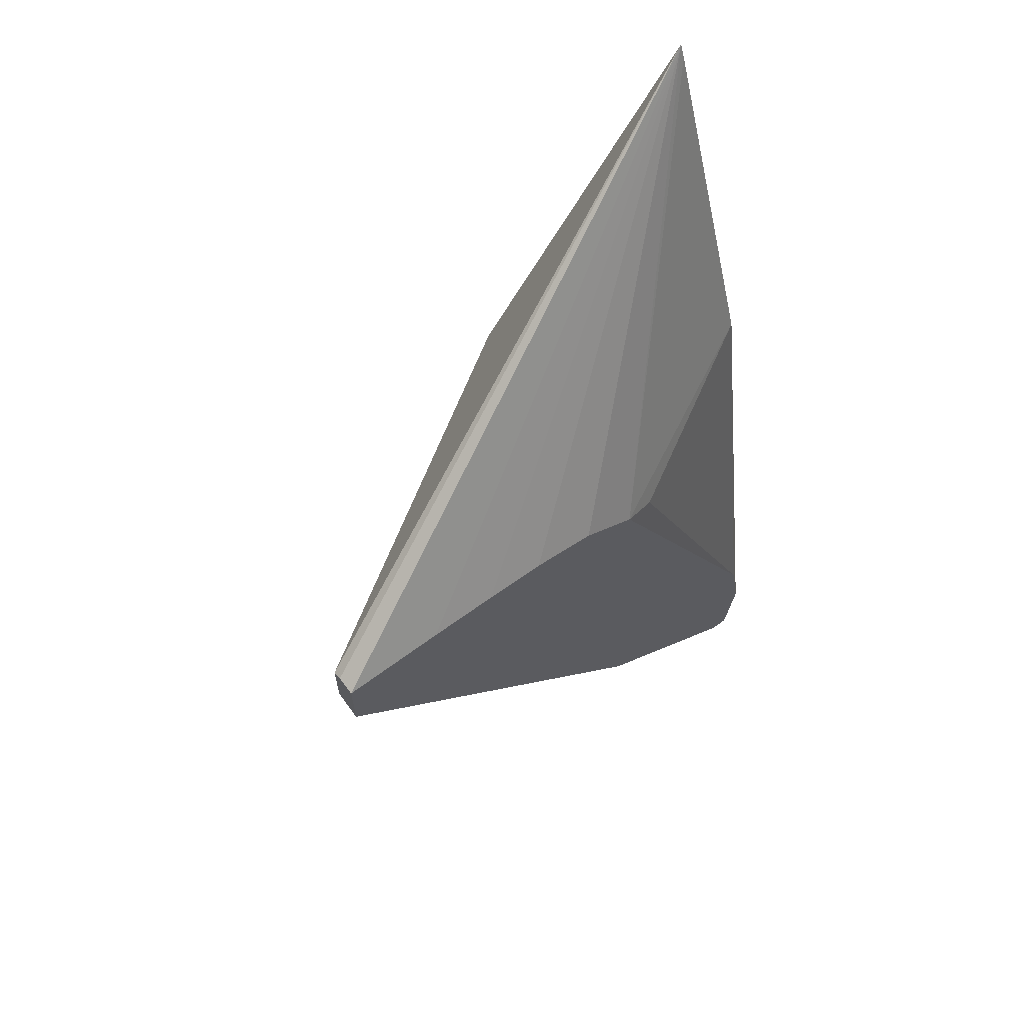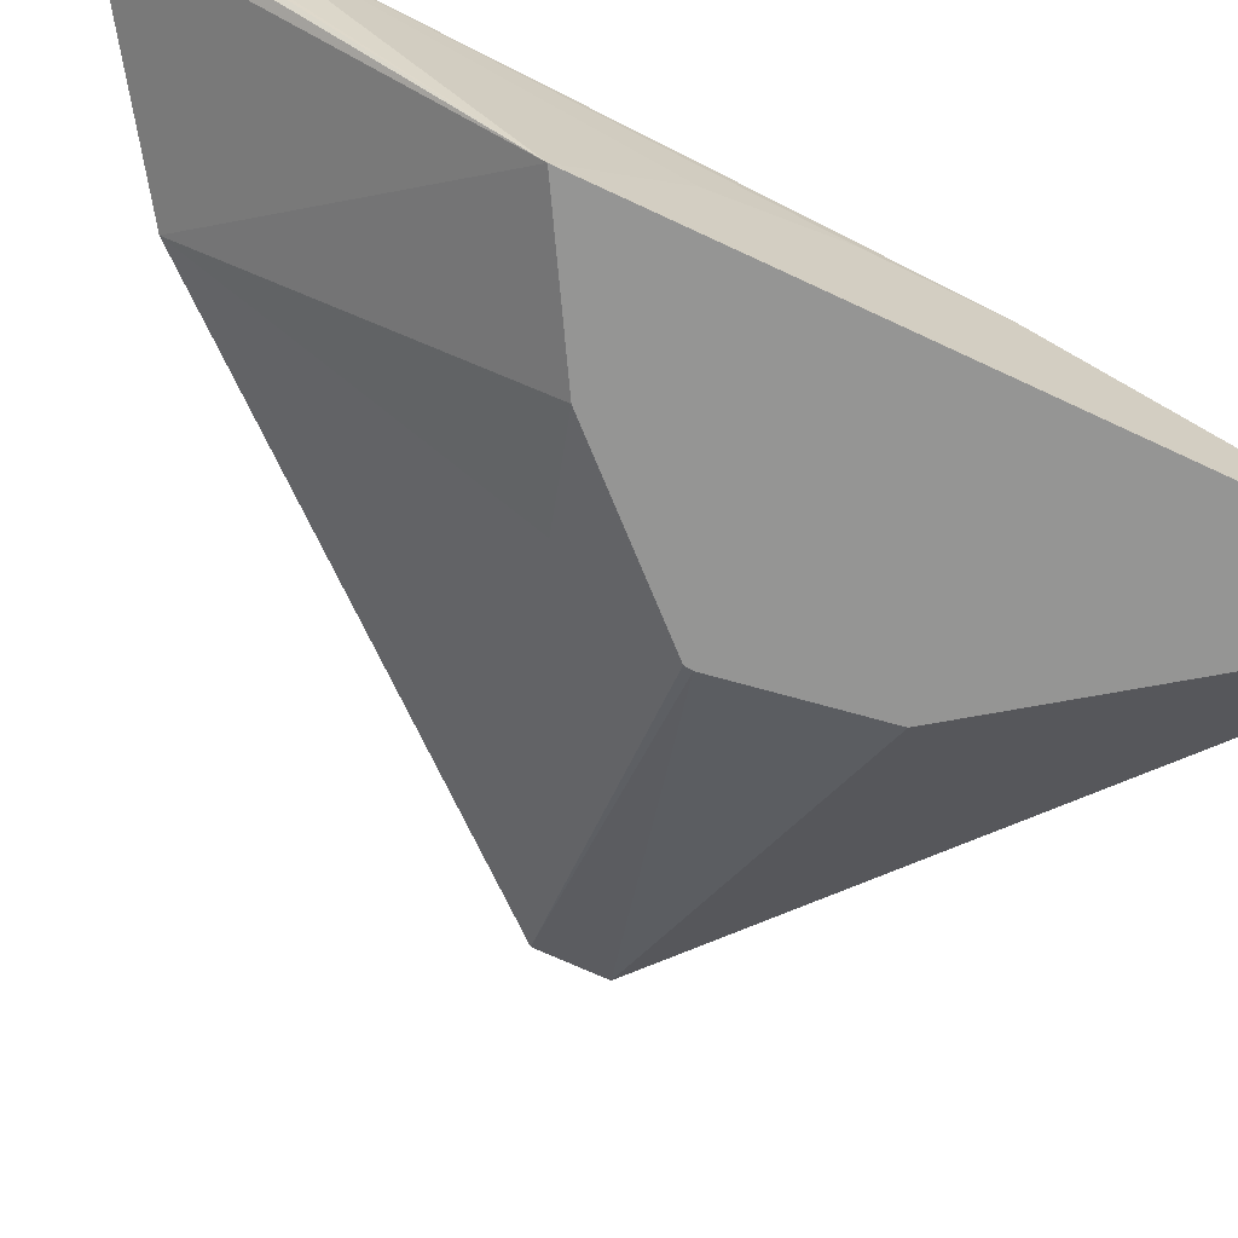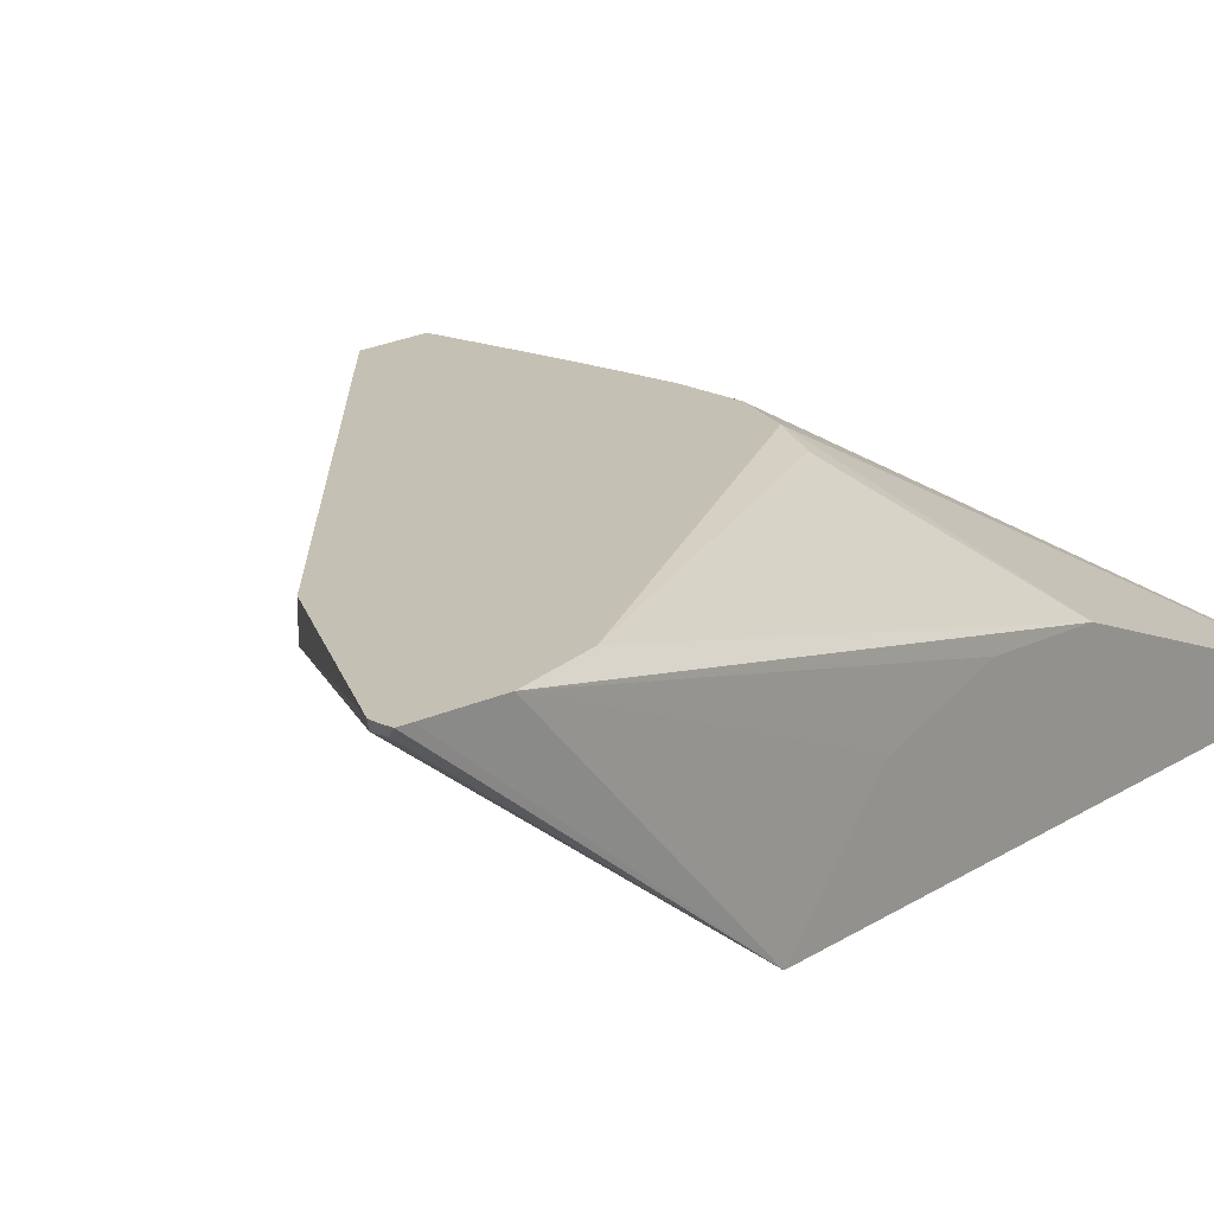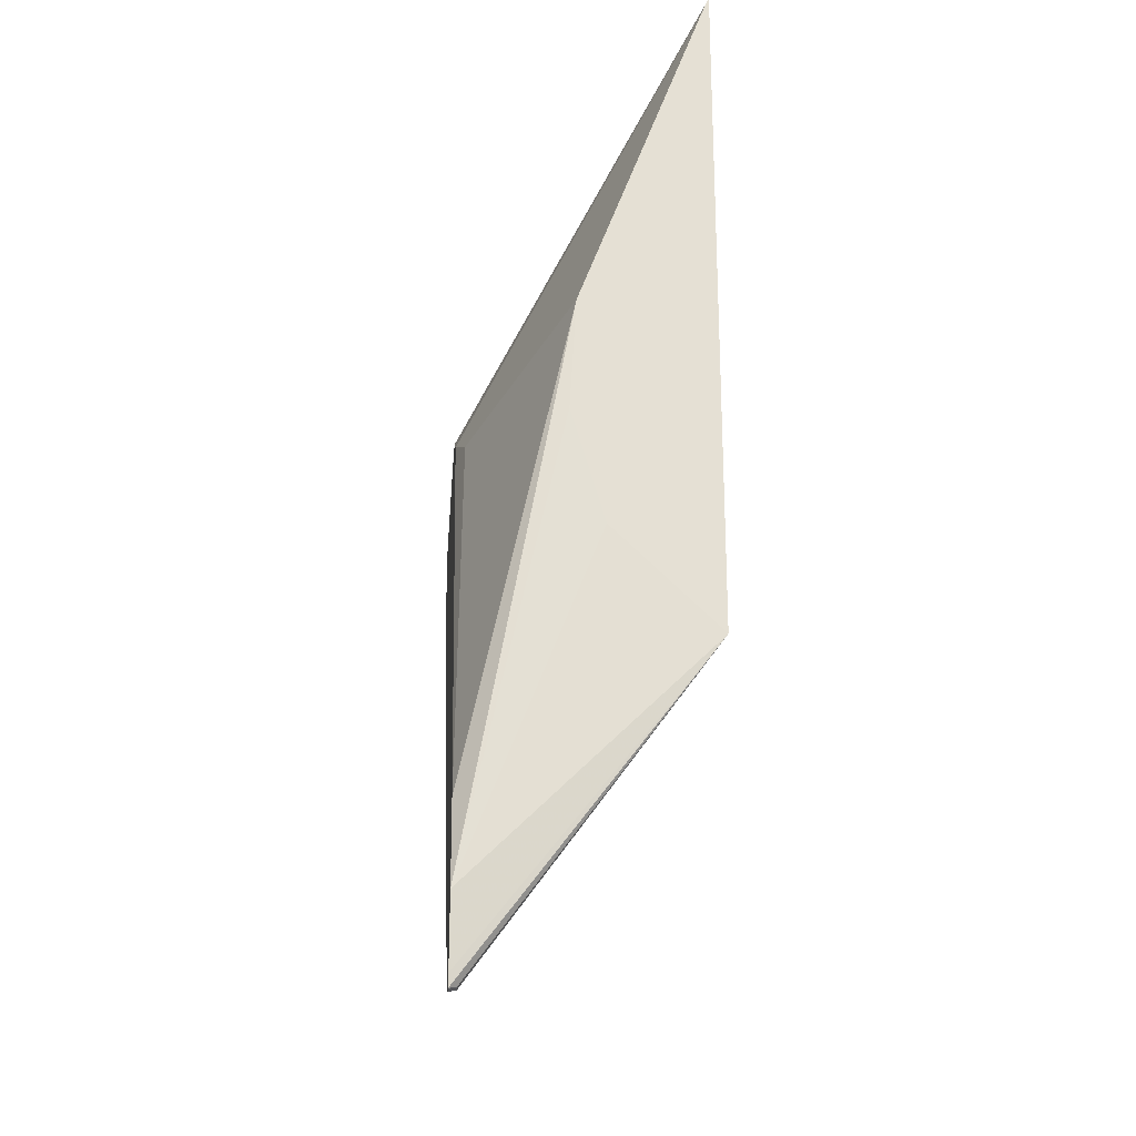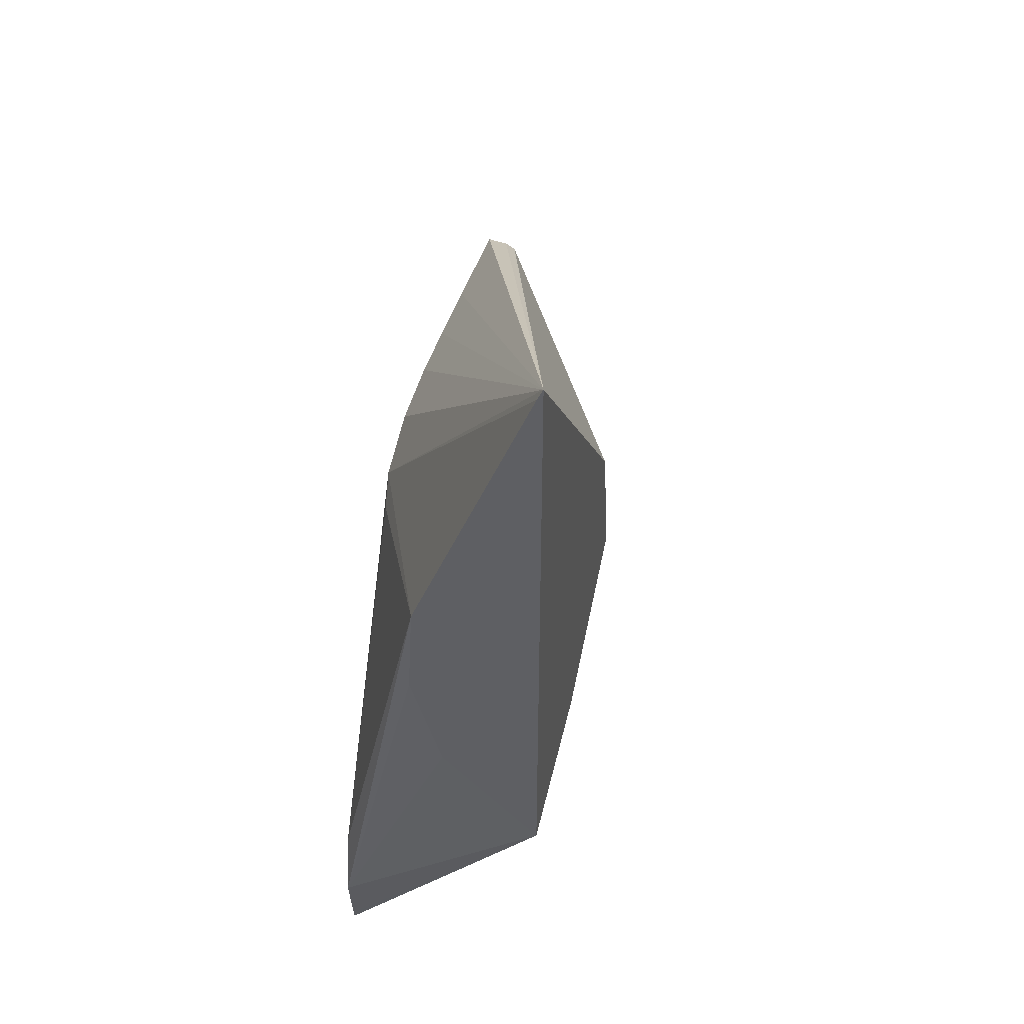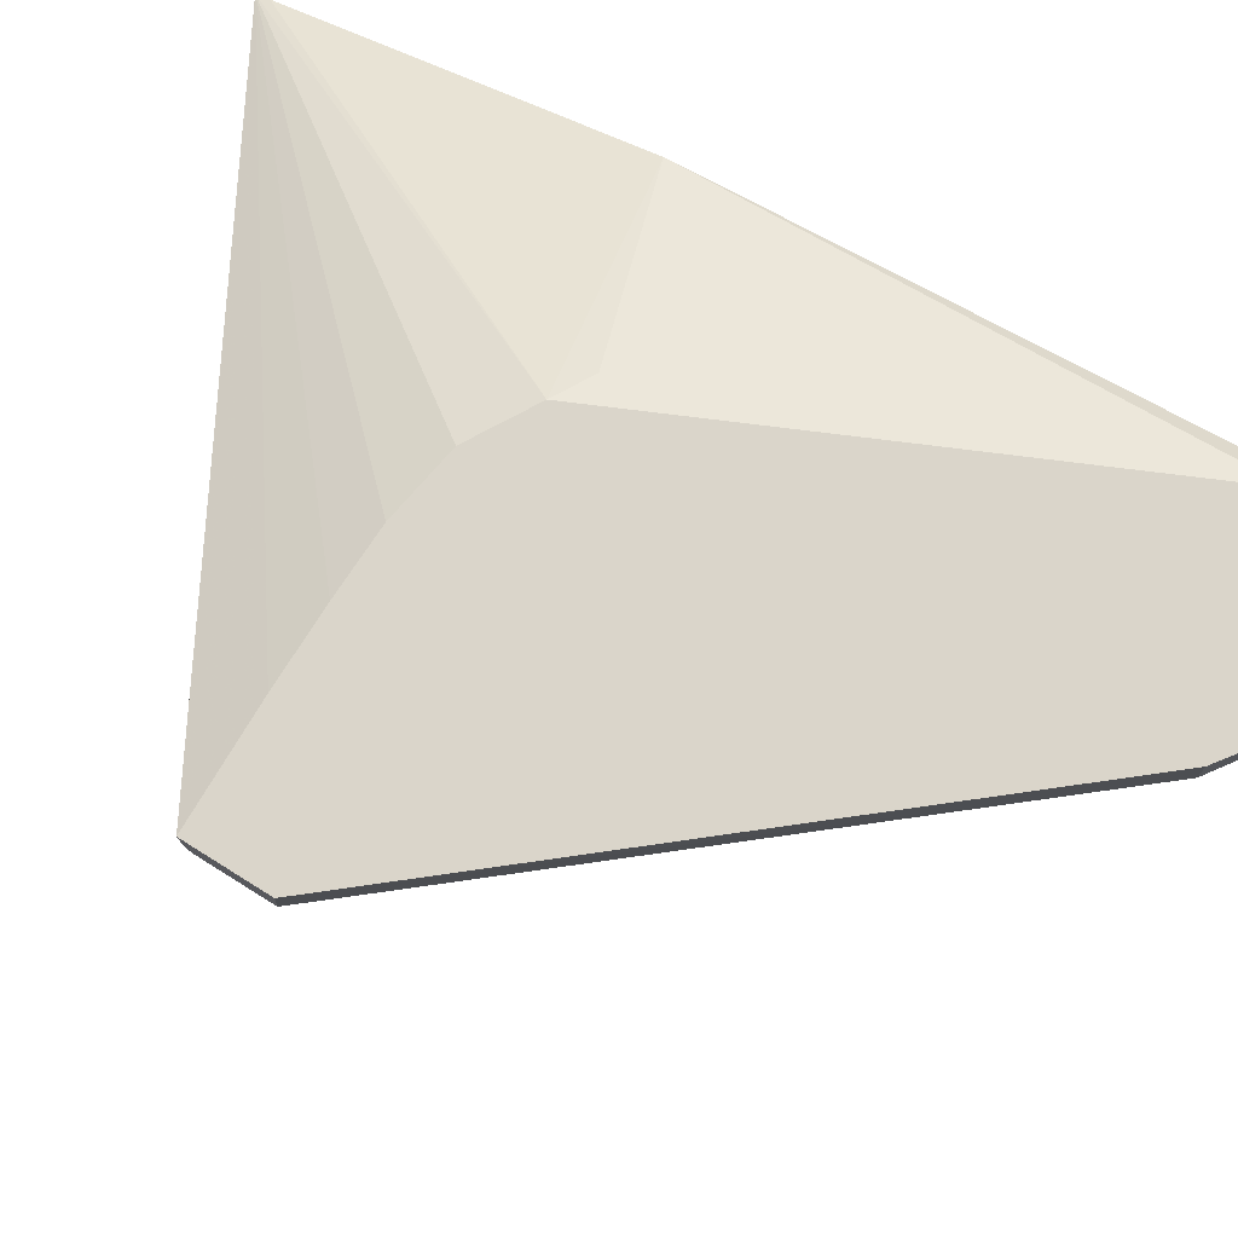
<metadata>
{"format":"obj","ext":"obj","renderer":"f3d","projection":"perspective","resolution":1024,"background":"white","views":[{"elev":65.1,"azim":143.7,"up":"+Z"},{"elev":-67.4,"azim":-115.4,"up":"+Y"},{"elev":18.2,"azim":-140.2,"up":"+Y"},{"elev":-23.5,"azim":-94.3,"up":"+Z"},{"elev":47.7,"azim":-72.6,"up":"+Z"},{"elev":74.3,"azim":122.1,"up":"+Y"}]}
</metadata>
<code>
v 0.01322 -0.002224 0.004772
v 0.01322 -0.00238 0.004761
v 0.01322 -0.002224 0.004226
v 0.01243 -0.002224 0.004793
v 0.008842 -0.004021 0.00748
v 0.01322 -0.002438 0.004731
v 0.01322 -0.002459 0.004237
v 0.0104 -0.002452 0.0008965
v 0.0104 -0.002224 0.0008965
v 0.0119 -0.002224 0.004795
v 0.01061 -0.004021 0.005051
v 0.01322 -0.002459 0.004719
v 0.01143 -0.002224 0.004785
v 0.01093 -0.002224 0.004709
v 0.0105 -0.002224 0.004467
v 0.008842 -0.003977 0.007377
v 0.008842 -0.004021 0.002332
v 0.01079 -0.004021 0.003998
v 0.01078 -0.004021 0.003941
v 0.01058 -0.003718 0.003142
v 0.009824 -0.004021 0.002909
v 0.009113 -0.00228 -1.075e-05
v 0.009119 -0.002224 -1.663e-05
v 0.01024 -0.00229 0.004341
v 0.008842 -0.003018 0.004829
v 0.008993 -0.002224 0.001214
v 0.008842 -0.003219 0.003108
v 0.008886 -0.002224 0.0005796
v 0.00895 -0.002224 6.204e-05
v 0.008963 -0.002224 -2.913e-05
v 0.009011 -0.00228 -1.075e-05
v 0.009054 -0.002224 -2.913e-05
v 0.008842 -0.002968 0.003971
f 1 2 6
f 15 25 16
f 5 15 16
f 5 14 15
f 8 22 23
f 1 32 30
f 1 6 12
f 1 10 4
f 22 30 32
f 5 19 18
f 25 28 33
f 27 33 28
f 5 13 14
f 5 16 25
f 1 7 3
f 5 17 21
f 4 10 5
f 1 15 14
f 1 29 28
f 17 30 31
f 17 28 29
f 22 31 30
f 1 13 10
f 1 28 26
f 5 27 17
f 3 8 9
f 5 18 11
f 5 11 12
f 1 4 5
f 19 21 20
f 1 14 13
f 1 5 2
f 1 3 9
f 1 9 23
f 22 32 23
f 25 26 28
f 8 23 9
f 5 33 27
f 7 18 19
f 7 19 20
f 8 20 21
f 8 21 17
f 24 26 25
f 5 10 13
f 7 20 8
f 11 18 12
f 15 24 25
f 5 25 33
f 17 27 28
f 17 31 22
f 8 17 22
f 17 29 30
f 7 12 18
f 1 30 29
f 1 26 15
f 5 12 6
f 1 23 32
f 3 7 8
f 15 26 24
f 2 5 6
f 1 12 7
f 5 21 19

</code>
